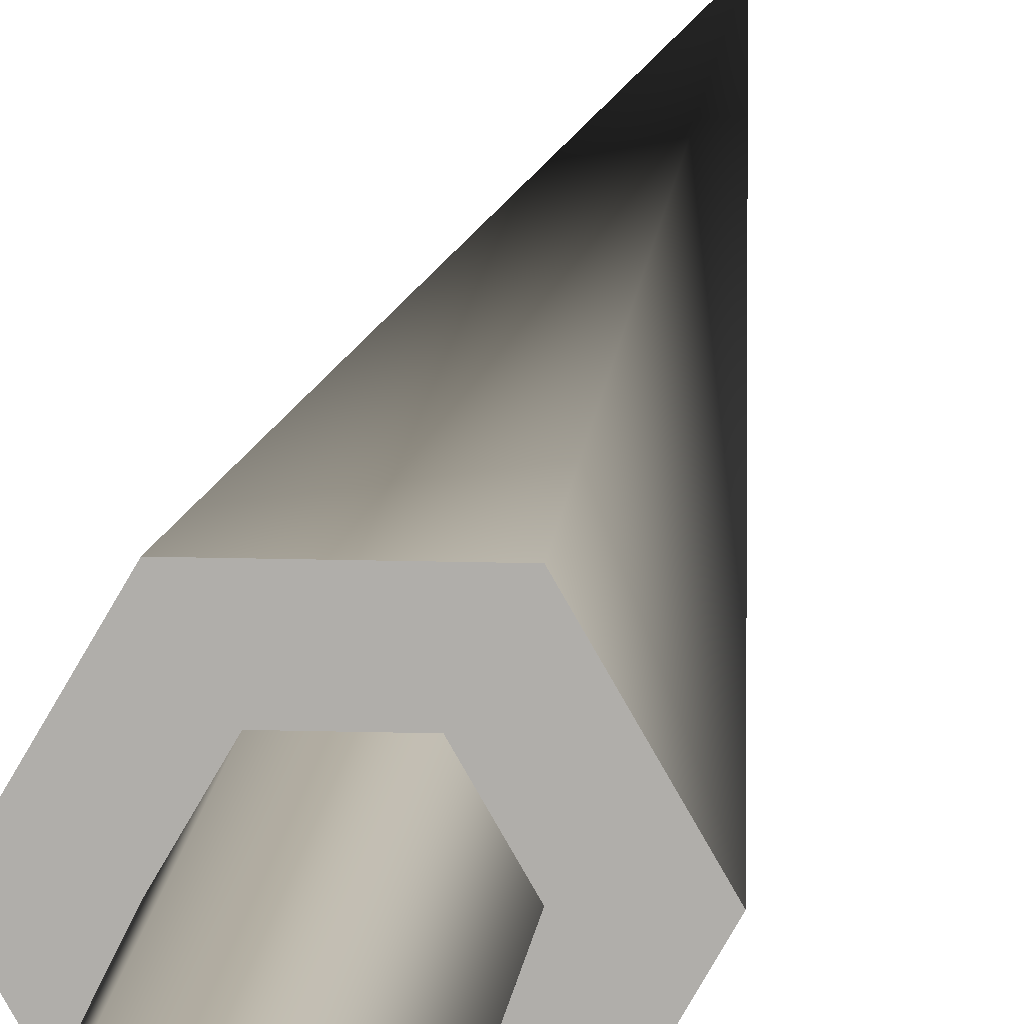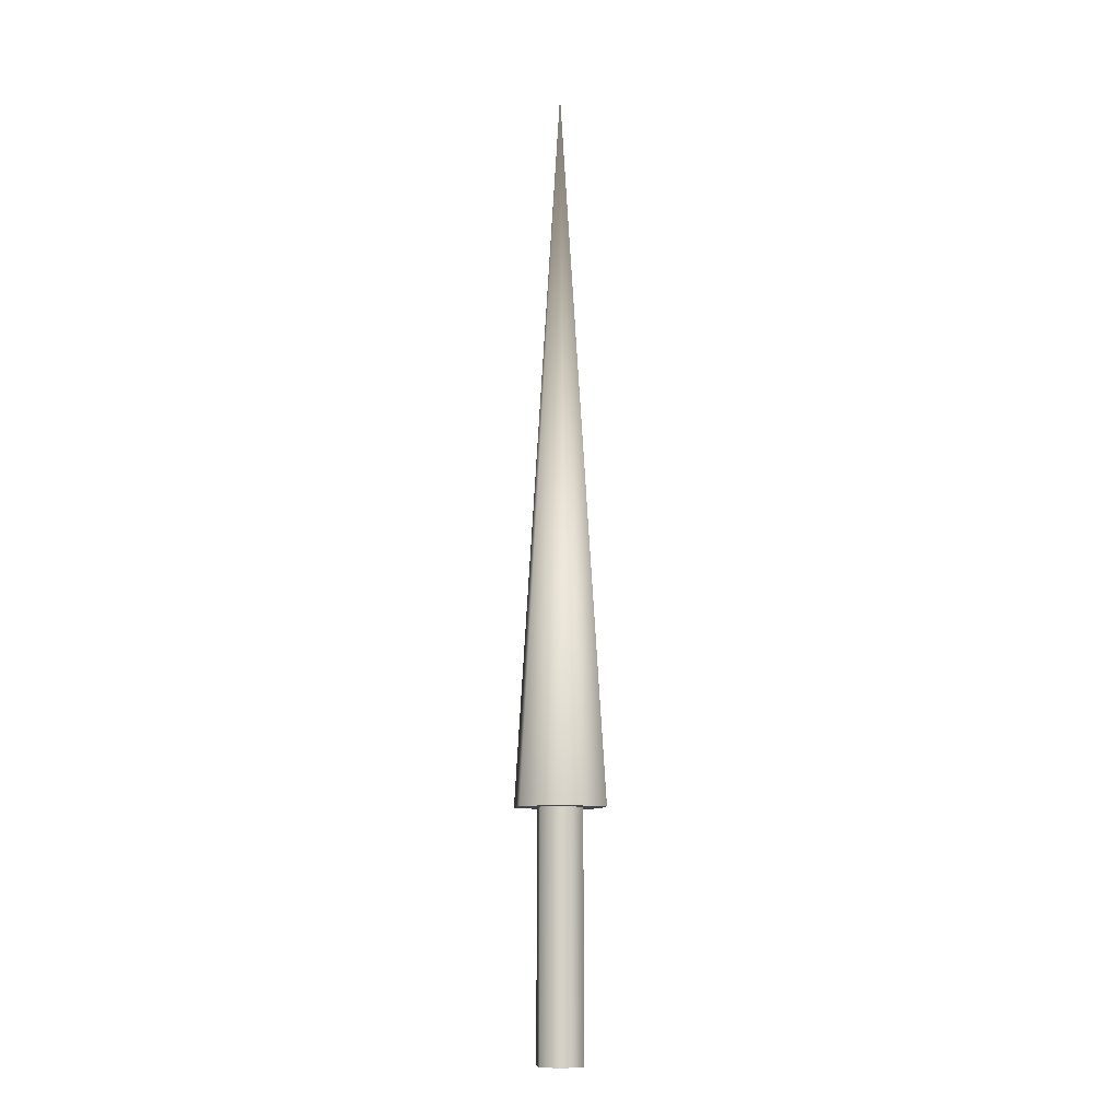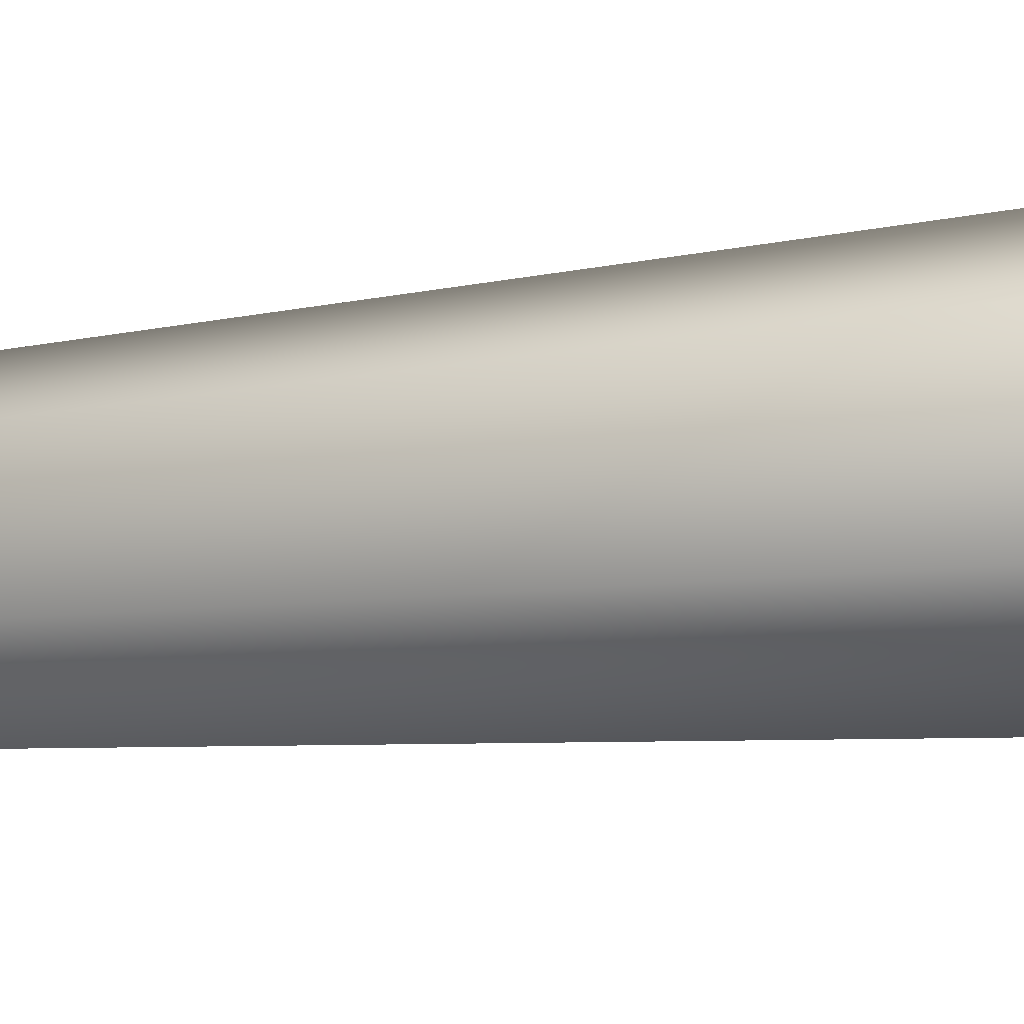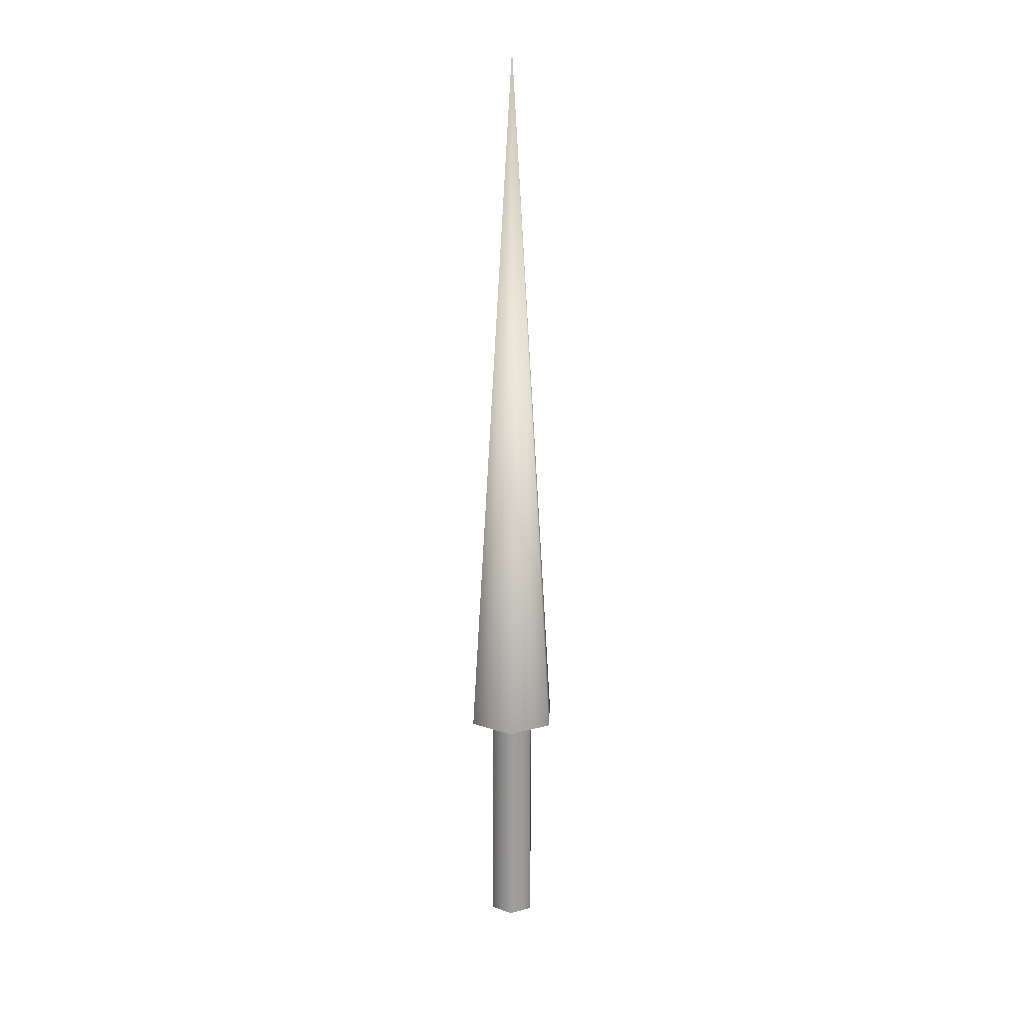
<metadata>
{"format":"obj","ext":"obj","renderer":"f3d","projection":"perspective","resolution":1024,"background":"white","views":[{"elev":11.2,"azim":-175.2,"up":"+Y"},{"elev":-10.0,"azim":22.1,"up":"+Z"},{"elev":19.2,"azim":77.2,"up":"+Y"},{"elev":19.5,"azim":92.9,"up":"+Z"}]}
</metadata>
<code>
v 0.025 0 0
v 0.0125 0.02165 0
v -0.0125 0.02165 0
v -0.025 0 0
v -0.0125 -0.02165 0
v 0.0125 -0.02165 0
v 0.025 0 0
v 0.0125 0.02165 0
v -0.0125 0.02165 0
v -0.025 0 0
v -0.0125 -0.02165 0
v 0.0125 -0.02165 0
v 0.025 0 0.25
v 0.0125 0.02165 0.25
v -0.0125 0.02165 0.25
v -0.025 0 0.25
v -0.0125 -0.02165 0.25
v 0.0125 -0.02165 0.25
v 0.025 0 0.25
v 0.0125 0.02165 0.25
v -0.0125 0.02165 0.25
v -0.025 0 0.25
v -0.0125 -0.02165 0.25
v 0.0125 -0.02165 0.25
v 0.05 0 0.25
v 0.025 0.0433 0.25
v -0.025 0.0433 0.25
v -0.05 0 0.25
v -0.025 -0.0433 0.25
v 0.025 -0.0433 0.25
v 0 0 1
v 0.05 0 0.25
v 0.025 0.0433 0.25
v -0.025 0.0433 0.25
v -0.05 0 0.25
v -0.025 -0.0433 0.25
v 0.025 -0.0433 0.25
f 1 3 2
f 1 4 3
f 1 5 4
f 1 6 5
f 7 14 13
f 7 8 14
f 8 15 14
f 8 9 15
f 9 16 15
f 9 10 16
f 10 17 16
f 10 11 17
f 11 18 17
f 11 12 18
f 12 13 18
f 12 7 13
f 19 26 25
f 19 20 26
f 20 27 26
f 20 21 27
f 21 28 27
f 21 22 28
f 22 29 28
f 22 23 29
f 23 30 29
f 23 24 30
f 24 25 30
f 24 19 25
f 31 32 33
f 31 33 34
f 31 34 35
f 31 35 36
f 31 36 37
f 31 37 32

</code>
